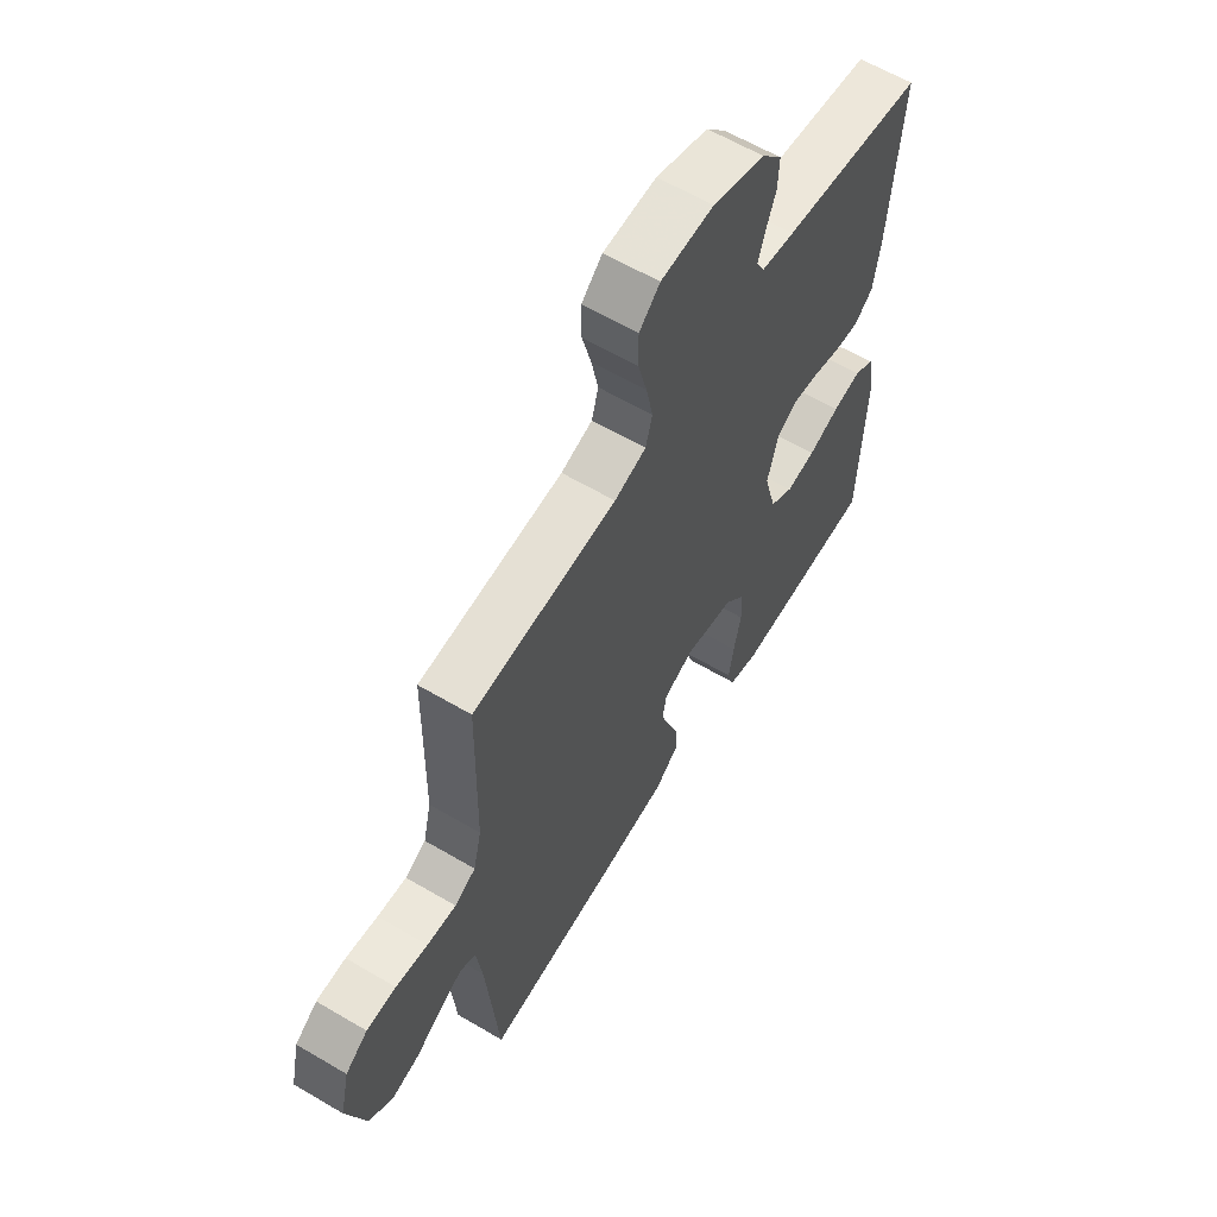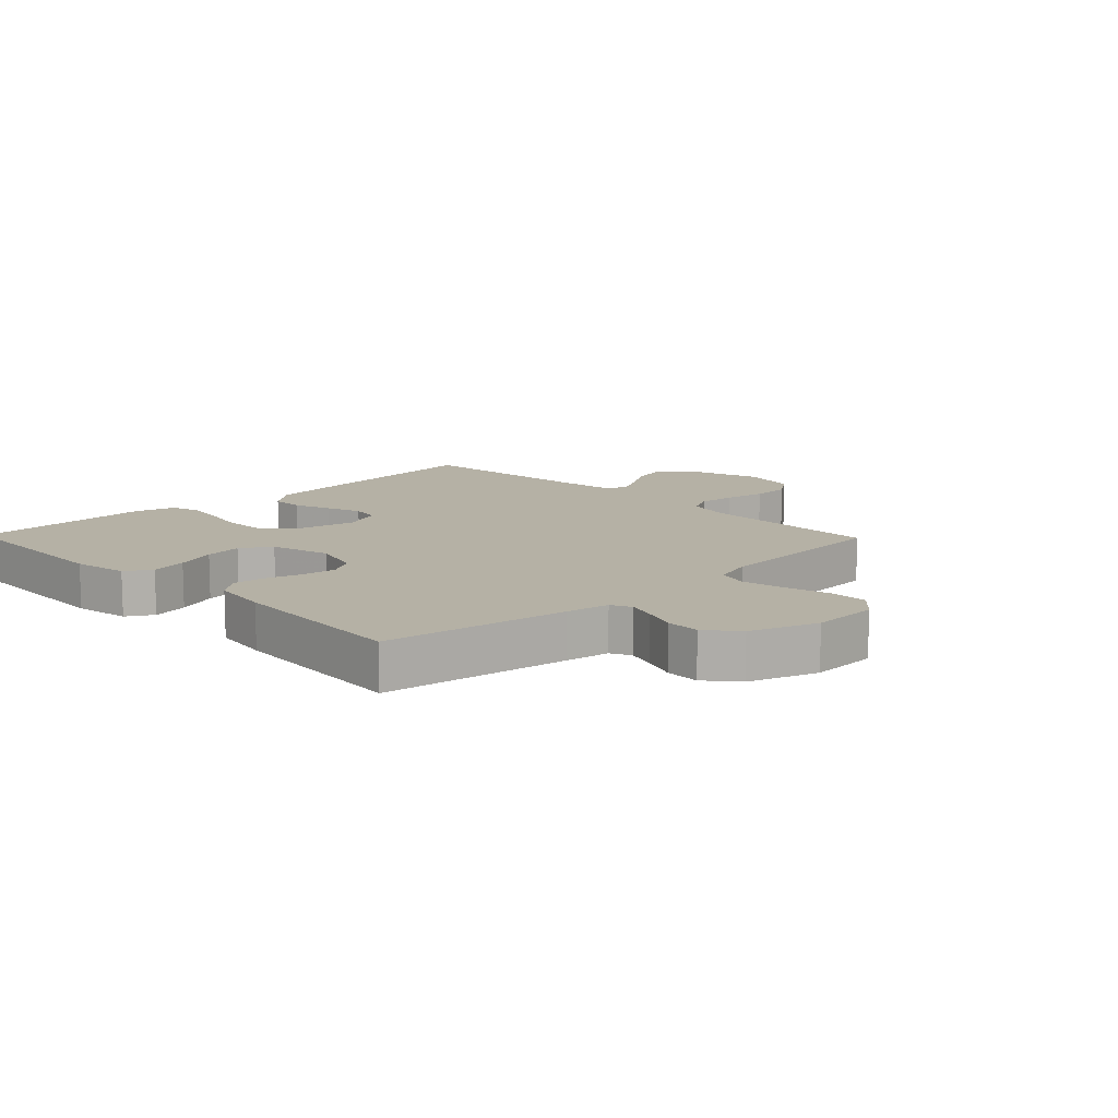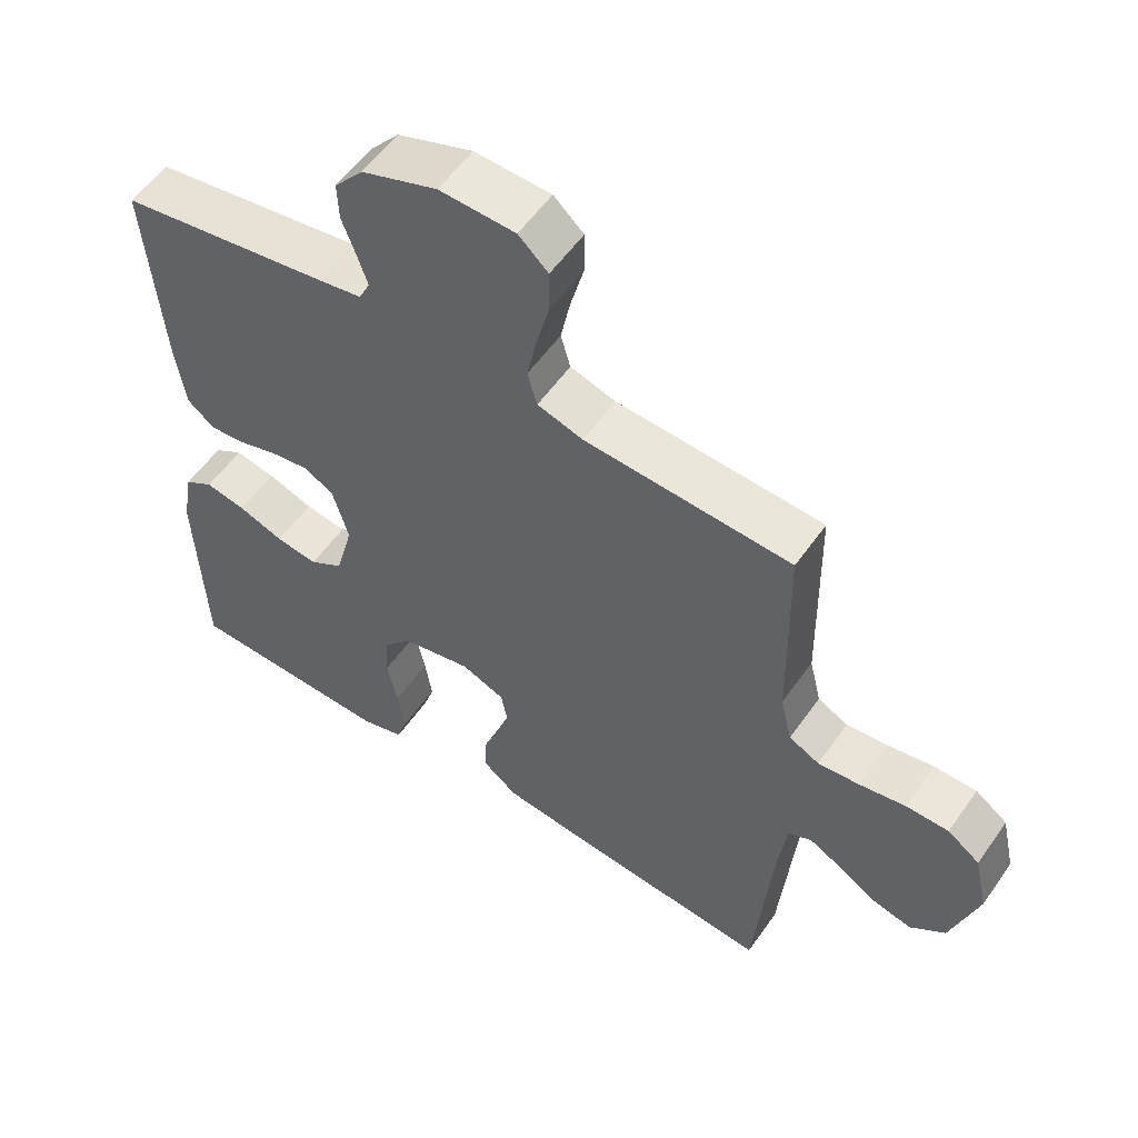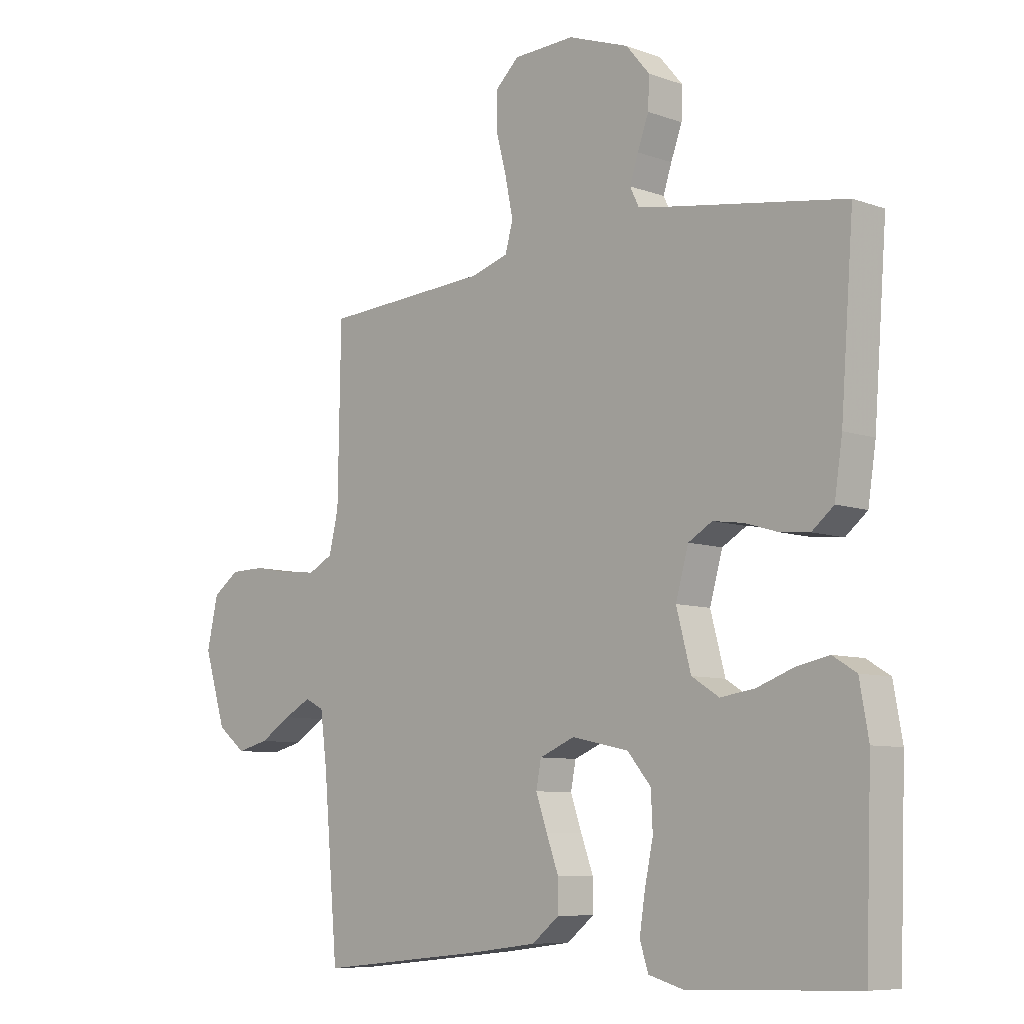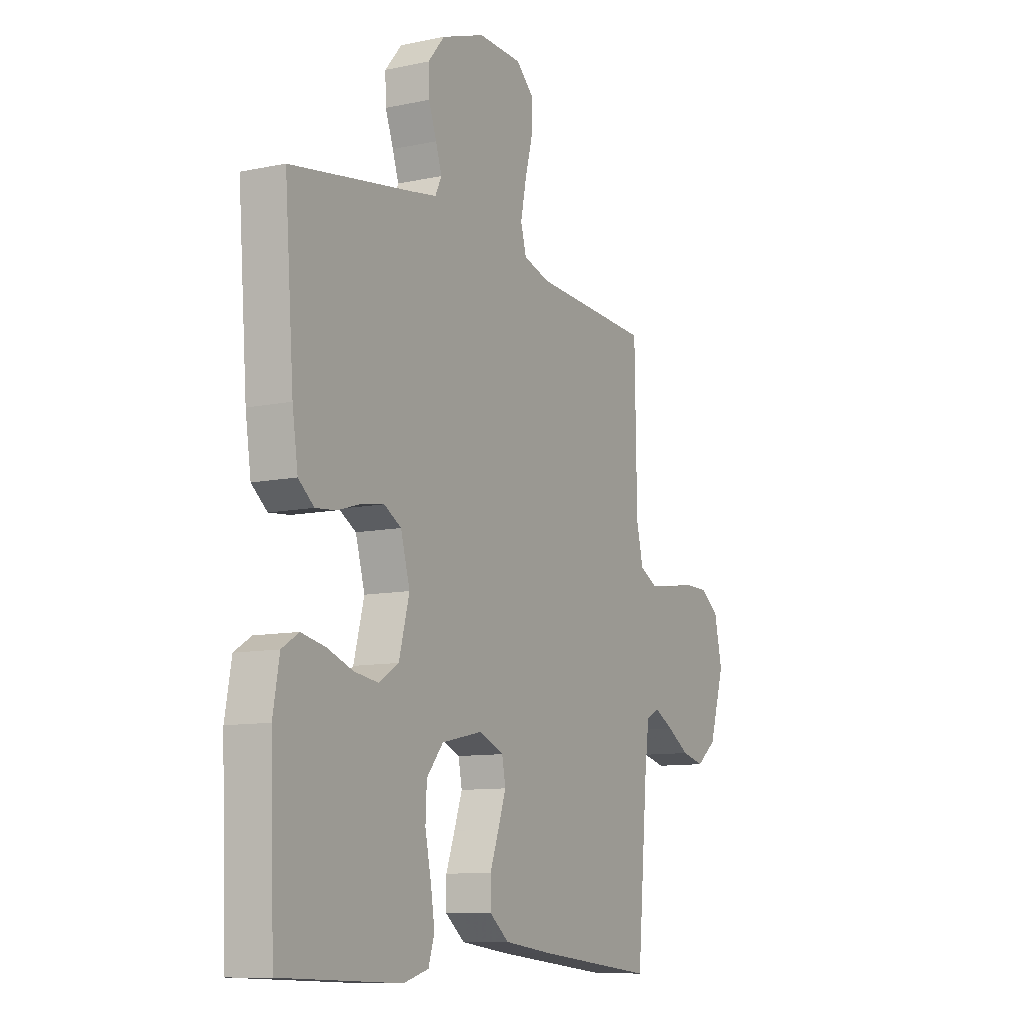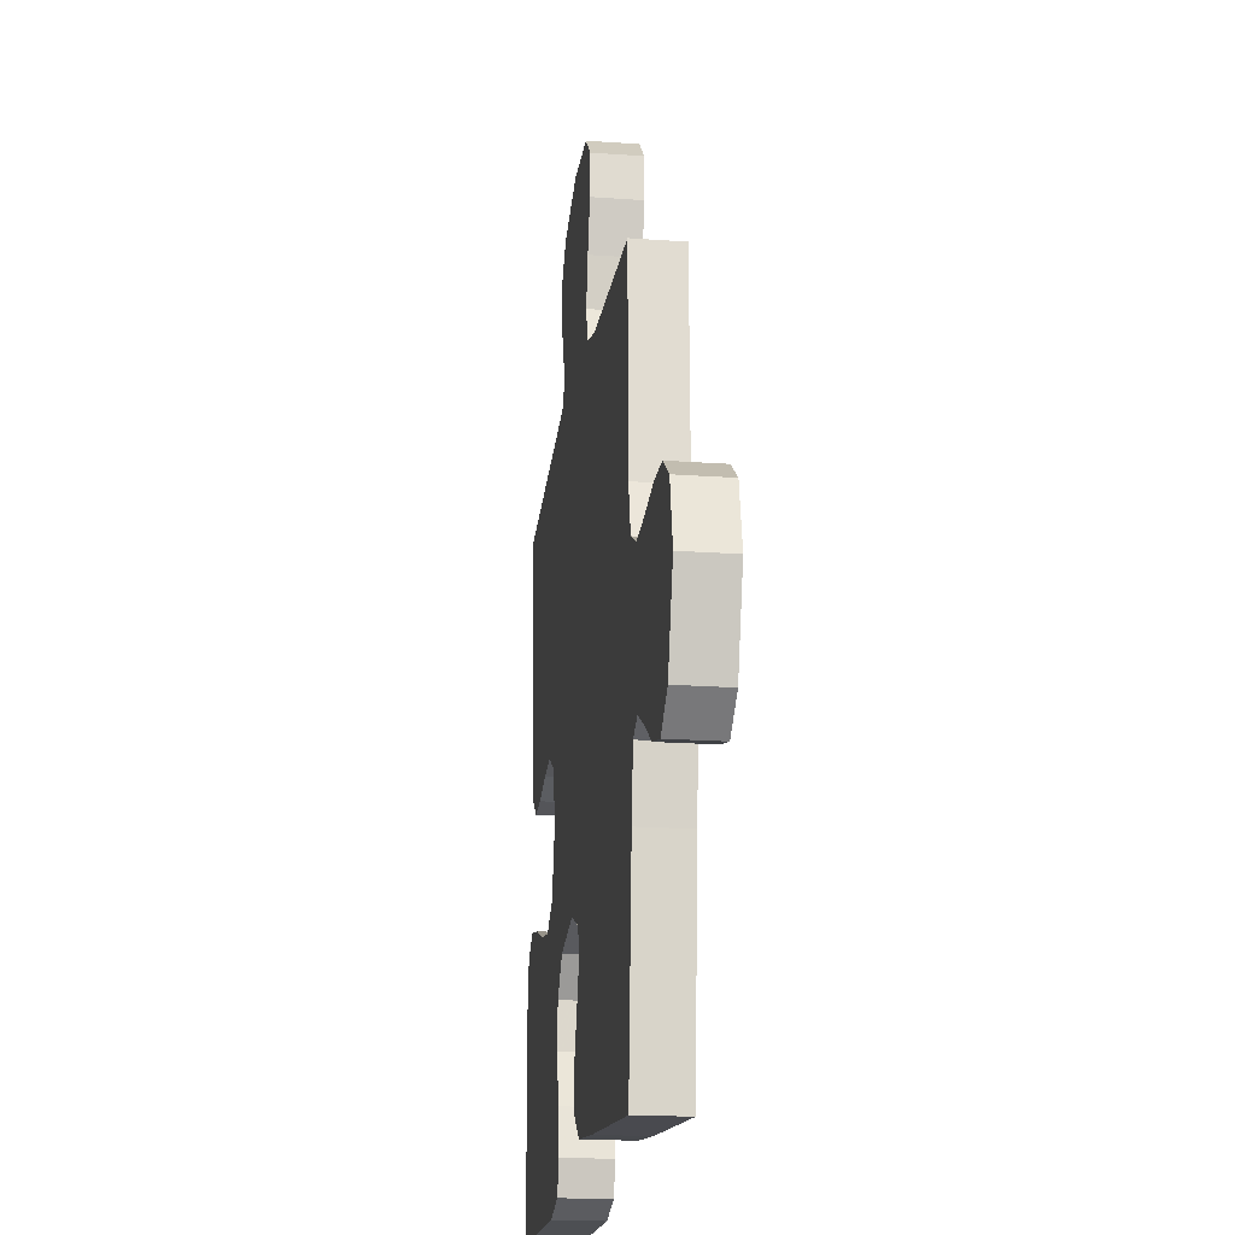
<metadata>
{"format":"obj","ext":"obj","renderer":"f3d","projection":"perspective","resolution":1024,"background":"white","views":[{"elev":61.5,"azim":121.0,"up":"+Z"},{"elev":11.8,"azim":-44.1,"up":"+Y"},{"elev":55.8,"azim":34.5,"up":"+Z"},{"elev":-8.1,"azim":-134.7,"up":"+Z"},{"elev":-10.1,"azim":-61.5,"up":"+Z"},{"elev":-19.3,"azim":82.3,"up":"+Z"}]}
</metadata>
<code>
v 0.5 0.07 -0.5
v 0.2 0.07 -0.47
v 0.079 0.07 -0.455
v 0.03 0.07 -0.416
v 0.03 0.07 -0.362
v 0.052 0.07 -0.302
v 0.072 0.07 -0.244
v 0.063 0.07 -0.197
v 0 0.07 -0.171
v -0.102 0.07 -0.193
v -0.144 0.07 -0.243
v -0.147 0.07 -0.308
v -0.132 0.07 -0.379
v -0.122 0.07 -0.444
v -0.137 0.07 -0.491
v -0.2 0.07 -0.509
v -0.5 0.07 -0.5
v -0.511 0.07 -0.2
v -0.495 0.07 -0.11
v -0.453 0.07 -0.084
v -0.394 0.07 -0.096
v -0.328 0.07 -0.12
v -0.267 0.07 -0.129
v -0.218 0.07 -0.098
v -0.192 0.07 0
v -0.215 0.07 0.081
v -0.258 0.07 0.106
v -0.313 0.07 0.098
v -0.372 0.07 0.08
v -0.424 0.07 0.075
v -0.463 0.07 0.107
v -0.477 0.07 0.2
v -0.5 0.07 0.5
v -0.2 0.07 0.547
v -0.13 0.07 0.559
v -0.114 0.07 0.592
v -0.129 0.07 0.638
v -0.149 0.07 0.692
v -0.151 0.07 0.747
v -0.109 0.07 0.797
v 0 0.07 0.836
v 0.11 0.07 0.832
v 0.153 0.07 0.792
v 0.153 0.07 0.729
v 0.134 0.07 0.657
v 0.12 0.07 0.588
v 0.134 0.07 0.538
v 0.2 0.07 0.518
v 0.5 0.07 0.5
v 0.505 0.07 0.2
v 0.522 0.07 0.129
v 0.566 0.07 0.106
v 0.627 0.07 0.112
v 0.694 0.07 0.124
v 0.756 0.07 0.123
v 0.803 0.07 0.089
v 0.823 0.07 0
v 0.784 0.07 -0.126
v 0.733 0.07 -0.166
v 0.676 0.07 -0.152
v 0.62 0.07 -0.117
v 0.572 0.07 -0.091
v 0.538 0.07 -0.108
v 0.526 0.07 -0.2
v 0.5 0 -0.5
v 0.2 0 -0.47
v 0.079 0 -0.455
v 0.03 0 -0.416
v 0.03 0 -0.362
v 0.052 0 -0.302
v 0.072 0 -0.244
v 0.063 0 -0.197
v 0 0 -0.171
v -0.102 0 -0.193
v -0.144 0 -0.243
v -0.147 0 -0.308
v -0.132 0 -0.379
v -0.122 0 -0.444
v -0.137 0 -0.491
v -0.2 0 -0.509
v -0.5 0 -0.5
v -0.511 0 -0.2
v -0.495 0 -0.11
v -0.453 0 -0.084
v -0.394 0 -0.096
v -0.328 0 -0.12
v -0.267 0 -0.129
v -0.218 0 -0.098
v -0.192 0 0
v -0.215 0 0.081
v -0.258 0 0.106
v -0.313 0 0.098
v -0.372 0 0.08
v -0.424 0 0.075
v -0.463 0 0.107
v -0.477 0 0.2
v -0.5 0 0.5
v -0.2 0 0.547
v -0.13 0 0.559
v -0.114 0 0.592
v -0.129 0 0.638
v -0.149 0 0.692
v -0.151 0 0.747
v -0.109 0 0.797
v 0 0 0.836
v 0.11 0 0.832
v 0.153 0 0.792
v 0.153 0 0.729
v 0.134 0 0.657
v 0.12 0 0.588
v 0.134 0 0.538
v 0.2 0 0.518
v 0.5 0 0.5
v 0.505 0 0.2
v 0.522 0 0.129
v 0.566 0 0.106
v 0.627 0 0.112
v 0.694 0 0.124
v 0.756 0 0.123
v 0.803 0 0.089
v 0.823 0 0
v 0.784 0 -0.126
v 0.733 0 -0.166
v 0.676 0 -0.152
v 0.62 0 -0.117
v 0.572 0 -0.091
v 0.538 0 -0.108
v 0.526 0 -0.2
f 59 60 61
f 58 59 61
f 57 58 61
f 56 57 61
f 55 56 61
f 54 55 61
f 53 54 61
f 52 53 61 62
f 51 52 62 63
f 48 49 50
f 51 63 64
f 50 51 64
f 48 50 64
f 47 48 64
f 43 44 45
f 42 43 45
f 41 42 45
f 40 41 45
f 39 40 45
f 38 39 45
f 37 38 45
f 36 37 45 46
f 35 36 46 47
f 32 33 34
f 31 32 34
f 30 31 34
f 29 30 34
f 28 29 34
f 34 35 47
f 28 34 47
f 27 28 47
f 20 21 22
f 19 20 22
f 18 19 22
f 17 18 22
f 16 17 22
f 15 16 22
f 14 15 22
f 13 14 22
f 12 13 22
f 11 12 22 23
f 10 11 23 24
f 4 5 6
f 3 4 6
f 2 3 6
f 1 2 6
f 64 1 6
f 64 6 7
f 26 27 47 64
f 25 26 64
f 9 10 24 25
f 8 9 25 64
f 7 8 64
f 125 124 123
f 125 123 122
f 125 122 121
f 125 121 120
f 125 120 119
f 125 119 118
f 125 118 117
f 126 125 117 116
f 127 126 116 115
f 114 113 112
f 128 127 115
f 128 115 114
f 128 114 112
f 128 112 111
f 109 108 107
f 109 107 106
f 109 106 105
f 109 105 104
f 109 104 103
f 109 103 102
f 109 102 101
f 110 109 101 100
f 111 110 100 99
f 98 97 96
f 98 96 95
f 98 95 94
f 98 94 93
f 98 93 92
f 111 99 98
f 111 98 92
f 111 92 91
f 86 85 84
f 86 84 83
f 86 83 82
f 86 82 81
f 86 81 80
f 86 80 79
f 86 79 78
f 86 78 77
f 86 77 76
f 87 86 76 75
f 88 87 75 74
f 70 69 68
f 70 68 67
f 70 67 66
f 70 66 65
f 70 65 128
f 71 70 128
f 128 111 91 90
f 128 90 89
f 89 88 74 73
f 128 89 73 72
f 128 72 71
f 1 65 66 2
f 2 66 67 3
f 3 67 68 4
f 4 68 69 5
f 5 69 70 6
f 6 70 71 7
f 7 71 72 8
f 8 72 73 9
f 9 73 74 10
f 10 74 75 11
f 11 75 76 12
f 12 76 77 13
f 13 77 78 14
f 14 78 79 15
f 15 79 80 16
f 16 80 81 17
f 17 81 82 18
f 18 82 83 19
f 19 83 84 20
f 20 84 85 21
f 21 85 86 22
f 22 86 87 23
f 23 87 88 24
f 24 88 89 25
f 25 89 90 26
f 26 90 91 27
f 27 91 92 28
f 28 92 93 29
f 29 93 94 30
f 30 94 95 31
f 31 95 96 32
f 32 96 97 33
f 33 97 98 34
f 34 98 99 35
f 35 99 100 36
f 36 100 101 37
f 37 101 102 38
f 38 102 103 39
f 39 103 104 40
f 40 104 105 41
f 41 105 106 42
f 42 106 107 43
f 43 107 108 44
f 44 108 109 45
f 45 109 110 46
f 46 110 111 47
f 47 111 112 48
f 48 112 113 49
f 49 113 114 50
f 50 114 115 51
f 51 115 116 52
f 52 116 117 53
f 53 117 118 54
f 54 118 119 55
f 55 119 120 56
f 56 120 121 57
f 57 121 122 58
f 58 122 123 59
f 59 123 124 60
f 60 124 125 61
f 61 125 126 62
f 62 126 127 63
f 63 127 128 64
f 64 128 65 1

</code>
